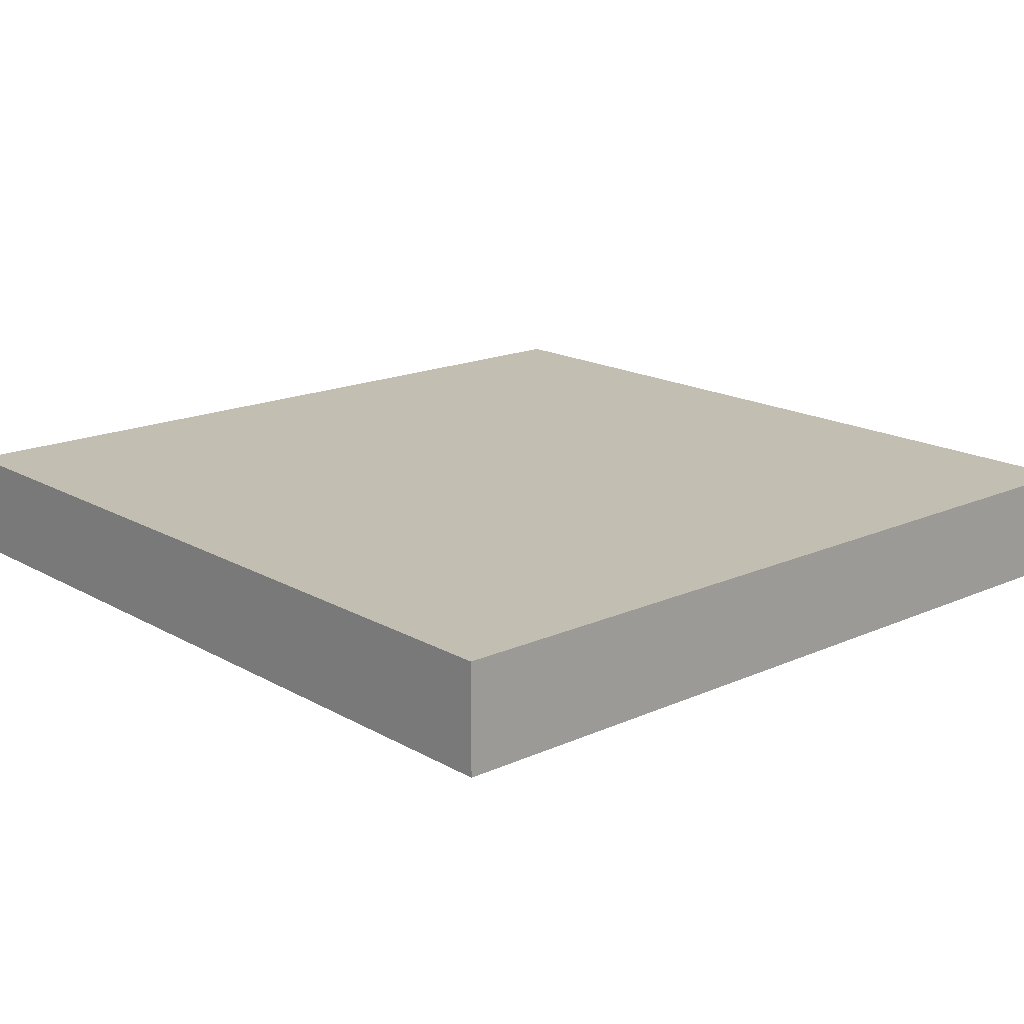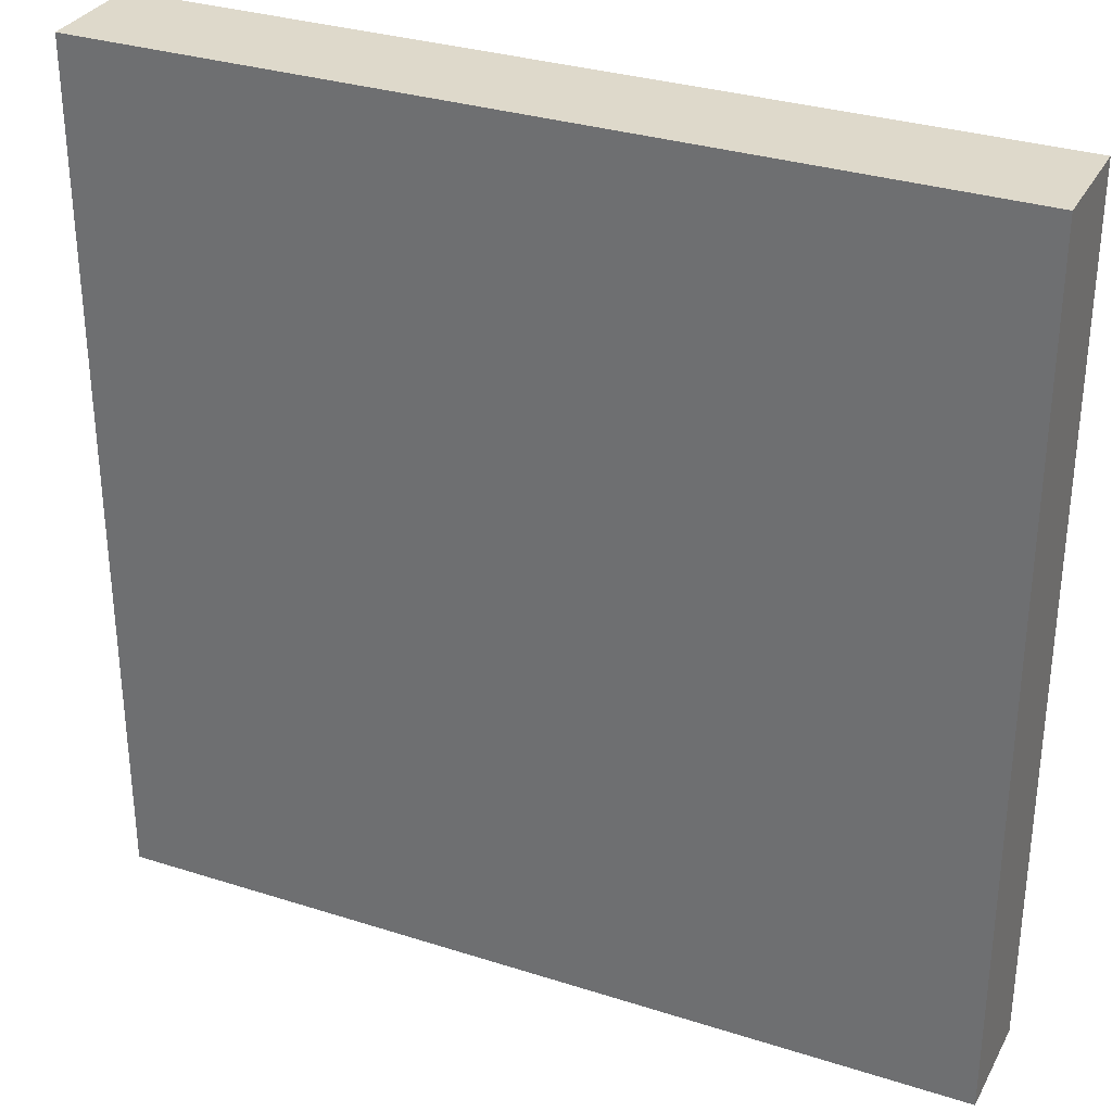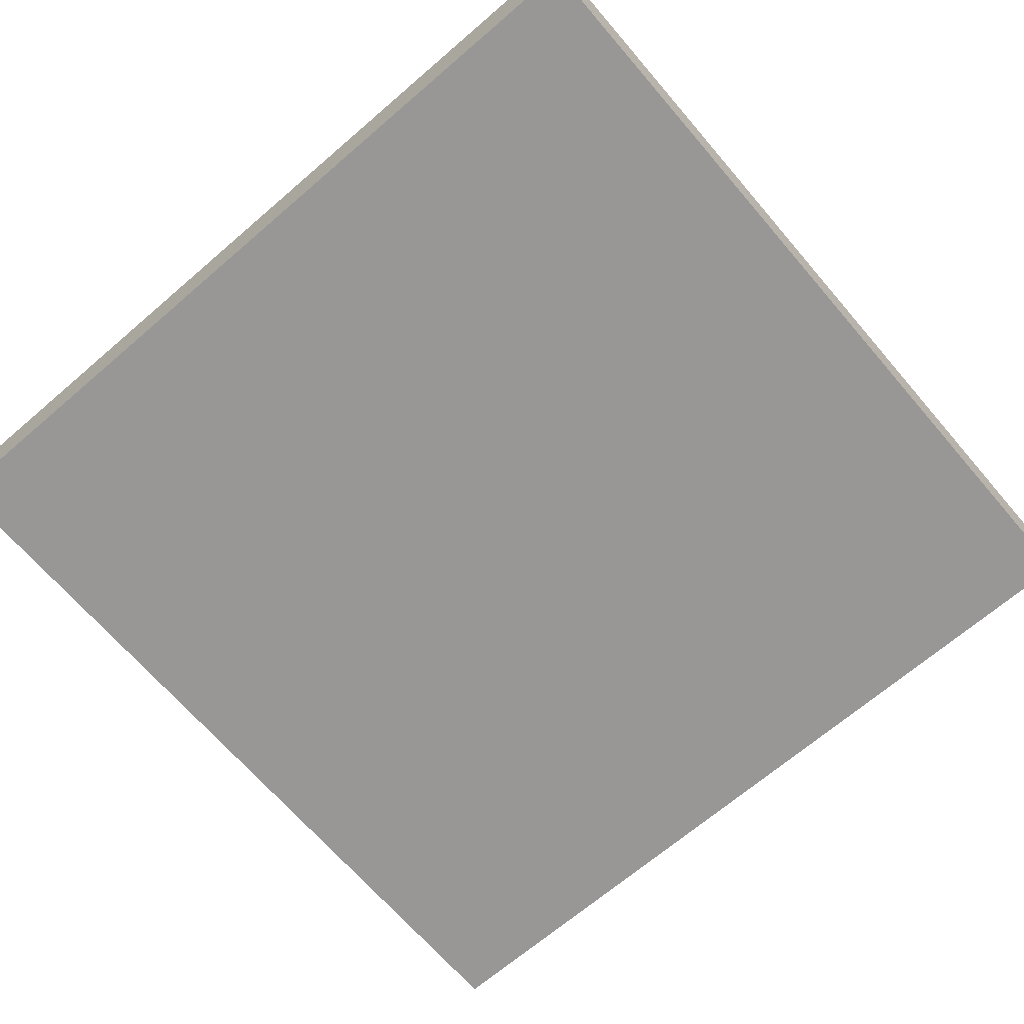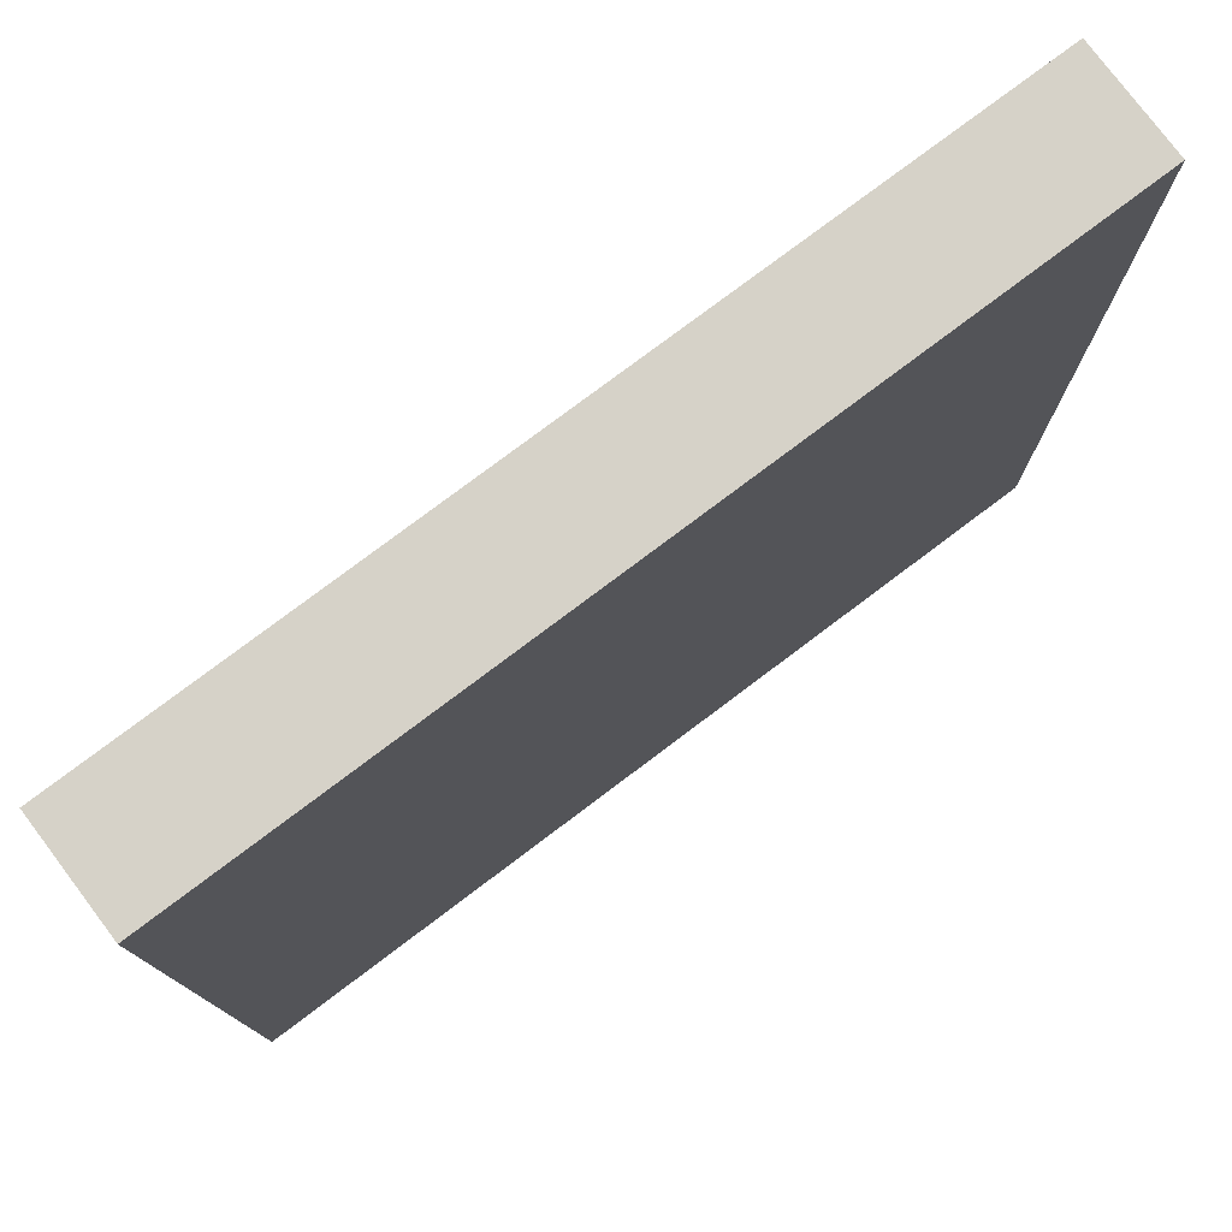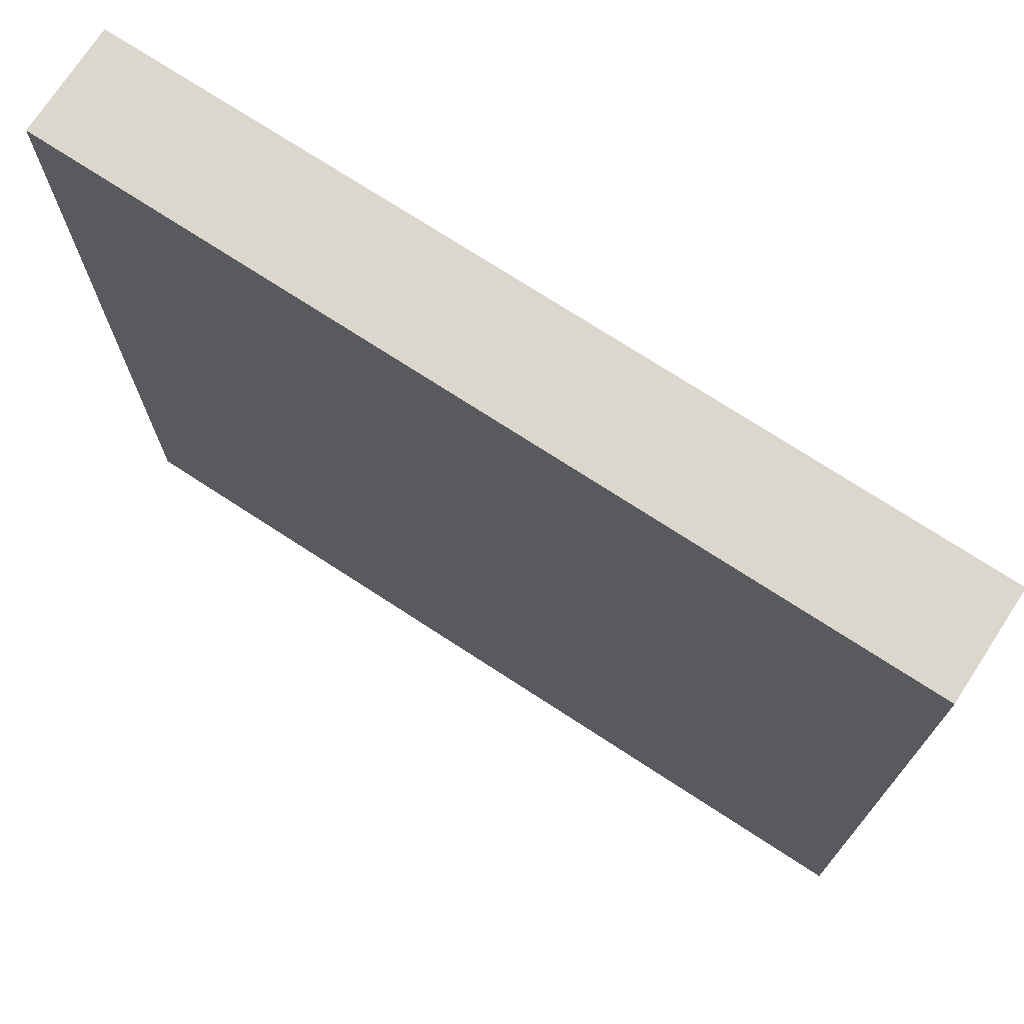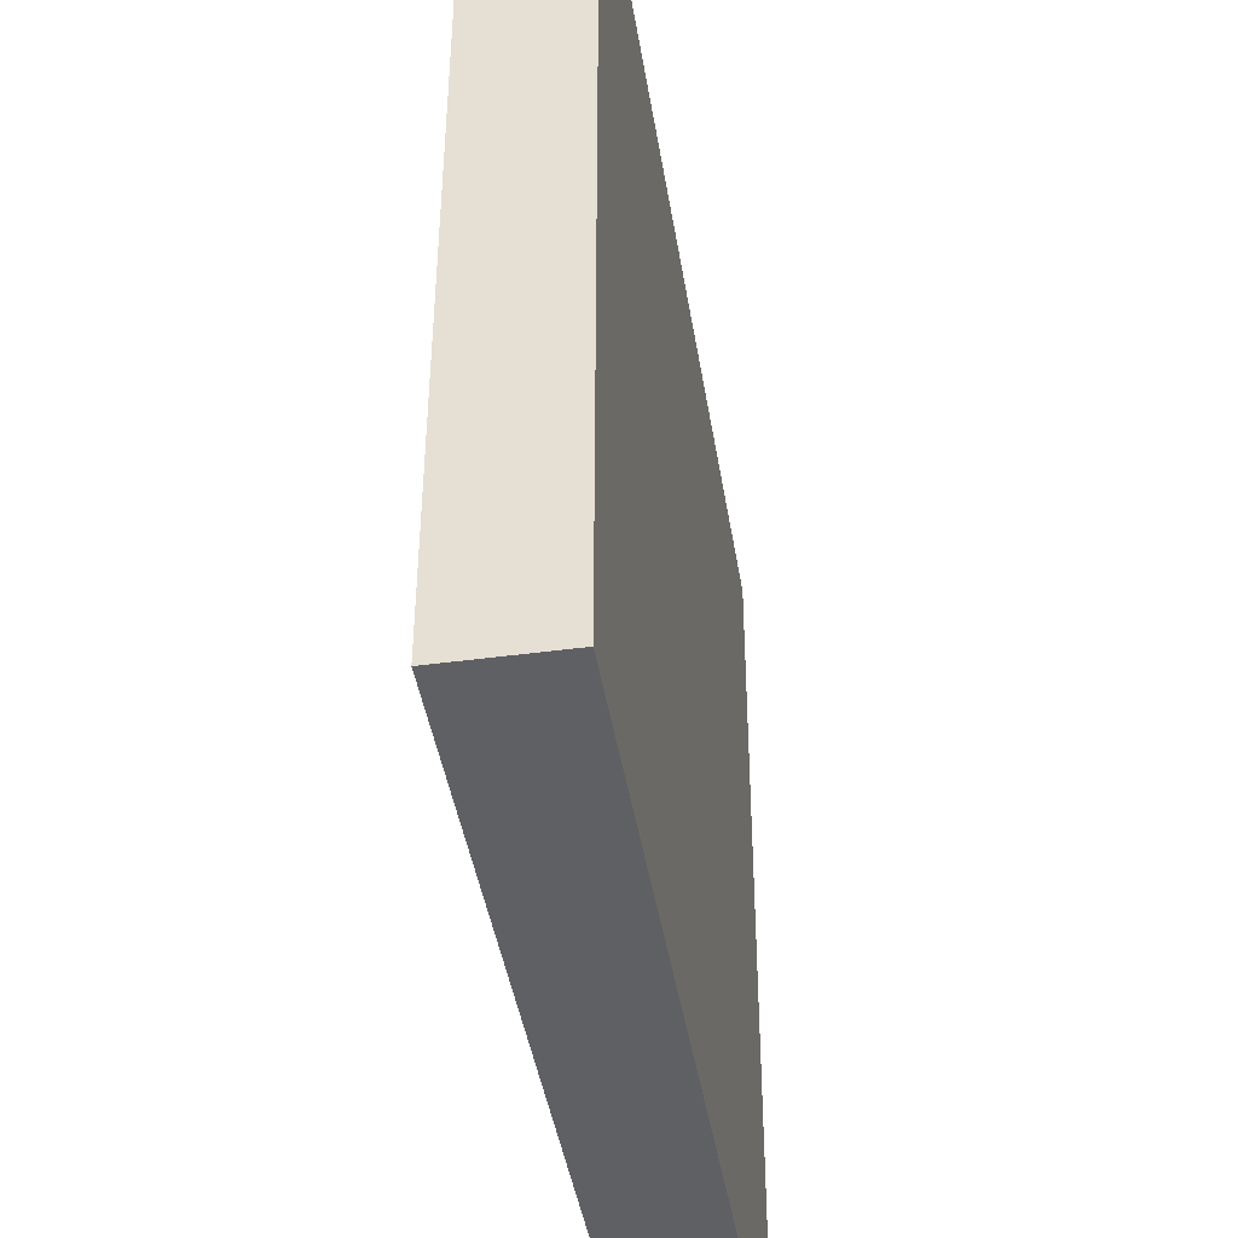
<metadata>
{"format":"obj","ext":"obj","renderer":"f3d","projection":"perspective","resolution":1024,"background":"white","views":[{"elev":17.1,"azim":48.3,"up":"+Y"},{"elev":31.7,"azim":-155.7,"up":"+Z"},{"elev":-68.2,"azim":130.7,"up":"+Y"},{"elev":77.9,"azim":143.0,"up":"+Z"},{"elev":73.2,"azim":-146.9,"up":"+Z"},{"elev":-43.3,"azim":-80.9,"up":"+Z"}]}
</metadata>
<code>
o
v 0 2 0
v 0 2 -0.1
v 0 2 -0.3
v 0 2 -0.5
v 0 2 -0.6
v 0 2 -0.8
v 0 2.1 0
v 0 2.1 -0.1
v 0 2.1 -0.3
v 0 2.1 -0.5
v 0 2.1 -0.6
v 0 2.1 -0.8
v 0.8 2 0
v 0.8 2 -0.1
v 0.8 2 -0.2
v 0.8 2 -0.4
v 0.8 2 -0.5
v 0.8 2 -0.7
v 0.8 2 -0.8
v 0.8 2.1 0
v 0.8 2.1 -0.1
v 0.8 2.1 -0.2
v 0.8 2.1 -0.4
v 0.8 2.1 -0.5
v 0.8 2.1 -0.7
v 0.8 2.1 -0.8
v 0 2 0
v 0 2.1 0
v 0.1 2 0
v 0.1 2.1 0
v 0.2 2 0
v 0.2 2.1 0
v 0.3 2 0
v 0.3 2.1 0
v 0.5 2 0
v 0.5 2.1 0
v 0.8 2 0
v 0.8 2.1 0
v 0 2 -0.8
v 0 2.1 -0.8
v 0.1 2 -0.8
v 0.1 2.1 -0.8
v 0.3 2 -0.8
v 0.3 2.1 -0.8
v 0.4 2 -0.8
v 0.4 2.1 -0.8
v 0.5 2 -0.8
v 0.5 2.1 -0.8
v 0.7 2 -0.8
v 0.7 2.1 -0.8
v 0.8 2 -0.8
v 0.8 2.1 -0.8
v 0 2 0
v 0.1 2 0
v 0.2 2 0
v 0.3 2 0
v 0.5 2 0
v 0.8 2 0
v 0 2 -0.1
v 0.1 2 -0.1
v 0.3 2 -0.1
v 0.5 2 -0.1
v 0.6 2 -0.1
v 0.8 2 -0.1
v 0.1 2 -0.2
v 0.2 2 -0.2
v 0.4 2 -0.2
v 0.6 2 -0.2
v 0.8 2 -0.2
v 0 2 -0.3
v 0.1 2 -0.3
v 0.2 2 -0.3
v 0.3 2 -0.3
v 0.4 2 -0.3
v 0.7 2 -0.3
v 0.1 2 -0.4
v 0.2 2 -0.4
v 0.3 2 -0.4
v 0.4 2 -0.4
v 0.6 2 -0.4
v 0.7 2 -0.4
v 0.8 2 -0.4
v 0 2 -0.5
v 0.1 2 -0.5
v 0.2 2 -0.5
v 0.3 2 -0.5
v 0.4 2 -0.5
v 0.5 2 -0.5
v 0.7 2 -0.5
v 0.8 2 -0.5
v 0 2 -0.6
v 0.1 2 -0.6
v 0.2 2 -0.6
v 0.3 2 -0.6
v 0.4 2 -0.6
v 0.5 2 -0.6
v 0.6 2 -0.6
v 0.7 2 -0.6
v 0.2 2 -0.7
v 0.3 2 -0.7
v 0.5 2 -0.7
v 0.6 2 -0.7
v 0.7 2 -0.7
v 0.8 2 -0.7
v 0 2 -0.8
v 0.1 2 -0.8
v 0.3 2 -0.8
v 0.4 2 -0.8
v 0.5 2 -0.8
v 0.7 2 -0.8
v 0.8 2 -0.8
v 0 2.1 0
v 0.1 2.1 0
v 0.2 2.1 0
v 0.3 2.1 0
v 0.5 2.1 0
v 0.8 2.1 0
v 0 2.1 -0.1
v 0.1 2.1 -0.1
v 0.3 2.1 -0.1
v 0.5 2.1 -0.1
v 0.6 2.1 -0.1
v 0.8 2.1 -0.1
v 0.1 2.1 -0.2
v 0.2 2.1 -0.2
v 0.4 2.1 -0.2
v 0.6 2.1 -0.2
v 0.8 2.1 -0.2
v 0 2.1 -0.3
v 0.1 2.1 -0.3
v 0.2 2.1 -0.3
v 0.3 2.1 -0.3
v 0.4 2.1 -0.3
v 0.7 2.1 -0.3
v 0.1 2.1 -0.4
v 0.2 2.1 -0.4
v 0.3 2.1 -0.4
v 0.4 2.1 -0.4
v 0.6 2.1 -0.4
v 0.7 2.1 -0.4
v 0.8 2.1 -0.4
v 0 2.1 -0.5
v 0.1 2.1 -0.5
v 0.2 2.1 -0.5
v 0.3 2.1 -0.5
v 0.4 2.1 -0.5
v 0.5 2.1 -0.5
v 0.7 2.1 -0.5
v 0.8 2.1 -0.5
v 0 2.1 -0.6
v 0.1 2.1 -0.6
v 0.2 2.1 -0.6
v 0.3 2.1 -0.6
v 0.4 2.1 -0.6
v 0.5 2.1 -0.6
v 0.6 2.1 -0.6
v 0.7 2.1 -0.6
v 0.2 2.1 -0.7
v 0.3 2.1 -0.7
v 0.5 2.1 -0.7
v 0.6 2.1 -0.7
v 0.7 2.1 -0.7
v 0.8 2.1 -0.7
v 0 2.1 -0.8
v 0.1 2.1 -0.8
v 0.3 2.1 -0.8
v 0.4 2.1 -0.8
v 0.5 2.1 -0.8
v 0.7 2.1 -0.8
v 0.8 2.1 -0.8
f 7 2 1
f 8 3 2
f 8 2 7
f 9 4 3
f 9 3 8
f 10 5 4
f 10 4 9
f 11 6 5
f 11 5 10
f 12 6 11
f 13 14 20
f 14 15 21
f 20 14 21
f 15 16 22
f 21 15 22
f 16 17 23
f 22 16 23
f 17 18 24
f 23 17 24
f 18 19 25
f 24 18 25
f 25 19 26
f 29 28 27
f 30 28 29
f 31 30 29
f 32 30 31
f 33 32 31
f 34 32 33
f 35 34 33
f 36 34 35
f 37 36 35
f 38 36 37
f 39 40 41
f 41 40 42
f 41 42 43
f 43 42 44
f 43 44 45
f 45 44 46
f 45 46 47
f 47 46 48
f 47 48 49
f 49 48 50
f 49 50 51
f 51 50 52
f 59 54 53
f 60 55 54
f 60 54 59
f 61 56 55
f 61 57 56
f 62 58 57
f 62 57 61
f 63 58 62
f 64 58 63
f 65 55 60
f 65 60 59
f 66 61 55
f 66 55 65
f 66 62 61
f 66 63 62
f 67 63 66
f 68 64 63
f 68 63 67
f 69 64 68
f 70 65 59
f 71 66 65
f 71 65 70
f 72 67 66
f 72 66 71
f 73 67 72
f 74 68 67
f 74 67 73
f 74 69 68
f 75 69 74
f 76 71 70
f 76 73 72
f 76 72 71
f 77 73 76
f 78 74 73
f 78 73 77
f 79 75 74
f 79 74 78
f 80 75 79
f 81 69 75
f 81 75 80
f 82 69 81
f 83 77 76
f 83 76 70
f 84 77 83
f 85 78 77
f 85 77 84
f 85 79 78
f 86 79 85
f 87 80 79
f 87 79 86
f 88 80 87
f 89 82 81
f 89 81 80
f 90 82 89
f 91 84 83
f 92 86 85
f 92 84 91
f 92 85 84
f 93 86 92
f 94 88 87
f 94 86 93
f 94 87 86
f 95 88 94
f 96 80 88
f 96 88 95
f 97 89 80
f 97 80 96
f 98 90 89
f 98 89 97
f 99 95 94
f 99 93 92
f 99 94 93
f 100 95 99
f 101 97 96
f 101 96 95
f 102 98 97
f 102 97 101
f 103 90 98
f 103 98 102
f 104 90 103
f 105 92 91
f 106 100 99
f 106 92 105
f 106 99 92
f 107 95 100
f 107 100 106
f 108 101 95
f 108 95 107
f 109 102 101
f 109 101 108
f 109 103 102
f 110 104 103
f 110 103 109
f 111 104 110
f 112 113 118
f 113 114 119
f 118 113 119
f 114 115 120
f 115 116 120
f 116 117 121
f 120 116 121
f 121 117 122
f 122 117 123
f 119 114 124
f 118 119 124
f 114 120 125
f 124 114 125
f 120 121 125
f 121 122 125
f 125 122 126
f 122 123 127
f 126 122 127
f 127 123 128
f 118 124 129
f 124 125 130
f 129 124 130
f 125 126 131
f 130 125 131
f 131 126 132
f 126 127 133
f 132 126 133
f 127 128 133
f 133 128 134
f 129 130 135
f 131 132 135
f 130 131 135
f 135 132 136
f 132 133 137
f 136 132 137
f 133 134 138
f 137 133 138
f 138 134 139
f 134 128 140
f 139 134 140
f 140 128 141
f 135 136 142
f 129 135 142
f 142 136 143
f 136 137 144
f 143 136 144
f 137 138 144
f 144 138 145
f 138 139 146
f 145 138 146
f 146 139 147
f 140 141 148
f 139 140 148
f 148 141 149
f 142 143 150
f 144 145 151
f 150 143 151
f 143 144 151
f 151 145 152
f 146 147 153
f 152 145 153
f 145 146 153
f 153 147 154
f 147 139 155
f 154 147 155
f 139 148 156
f 155 139 156
f 148 149 157
f 156 148 157
f 153 154 158
f 151 152 158
f 152 153 158
f 158 154 159
f 155 156 160
f 154 155 160
f 156 157 161
f 160 156 161
f 157 149 162
f 161 157 162
f 162 149 163
f 150 151 164
f 158 159 165
f 164 151 165
f 151 158 165
f 159 154 166
f 165 159 166
f 154 160 167
f 166 154 167
f 160 161 168
f 167 160 168
f 161 162 168
f 162 163 169
f 168 162 169
f 169 163 170

</code>
